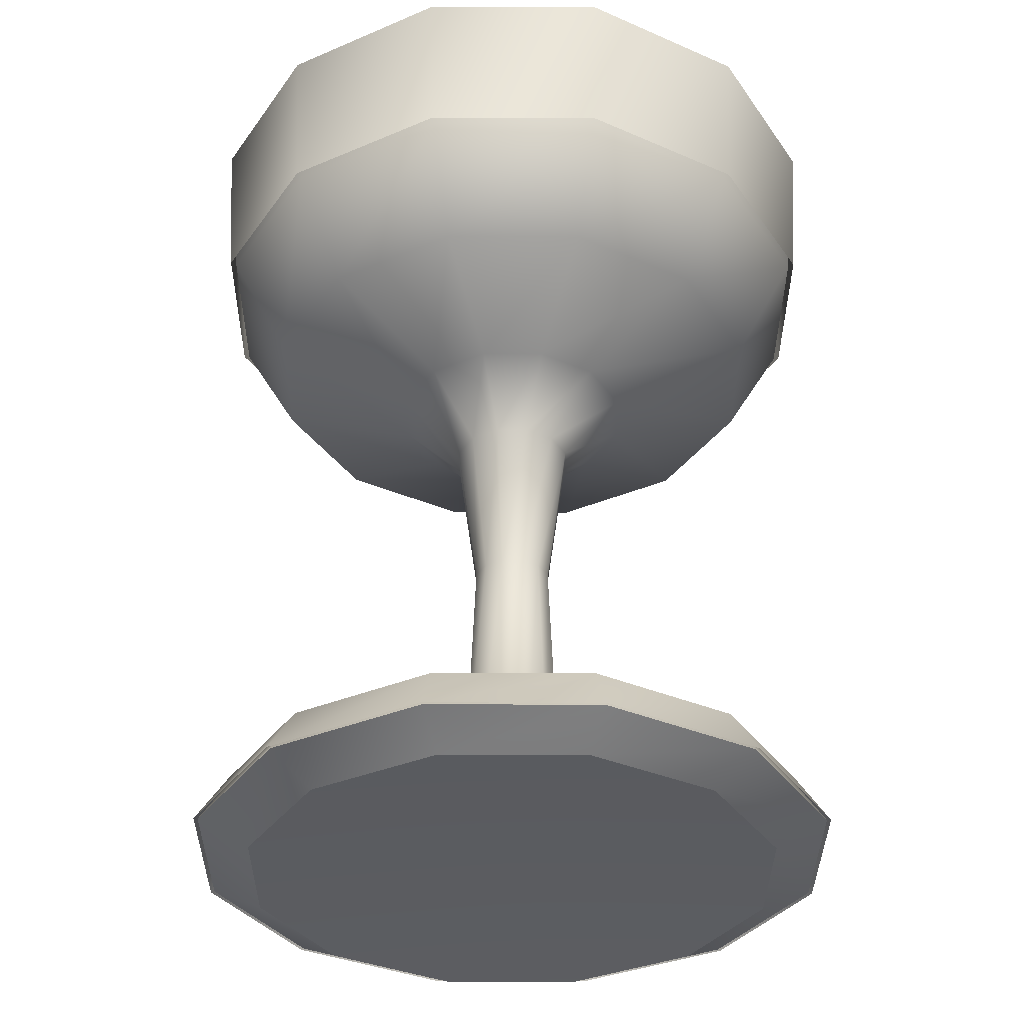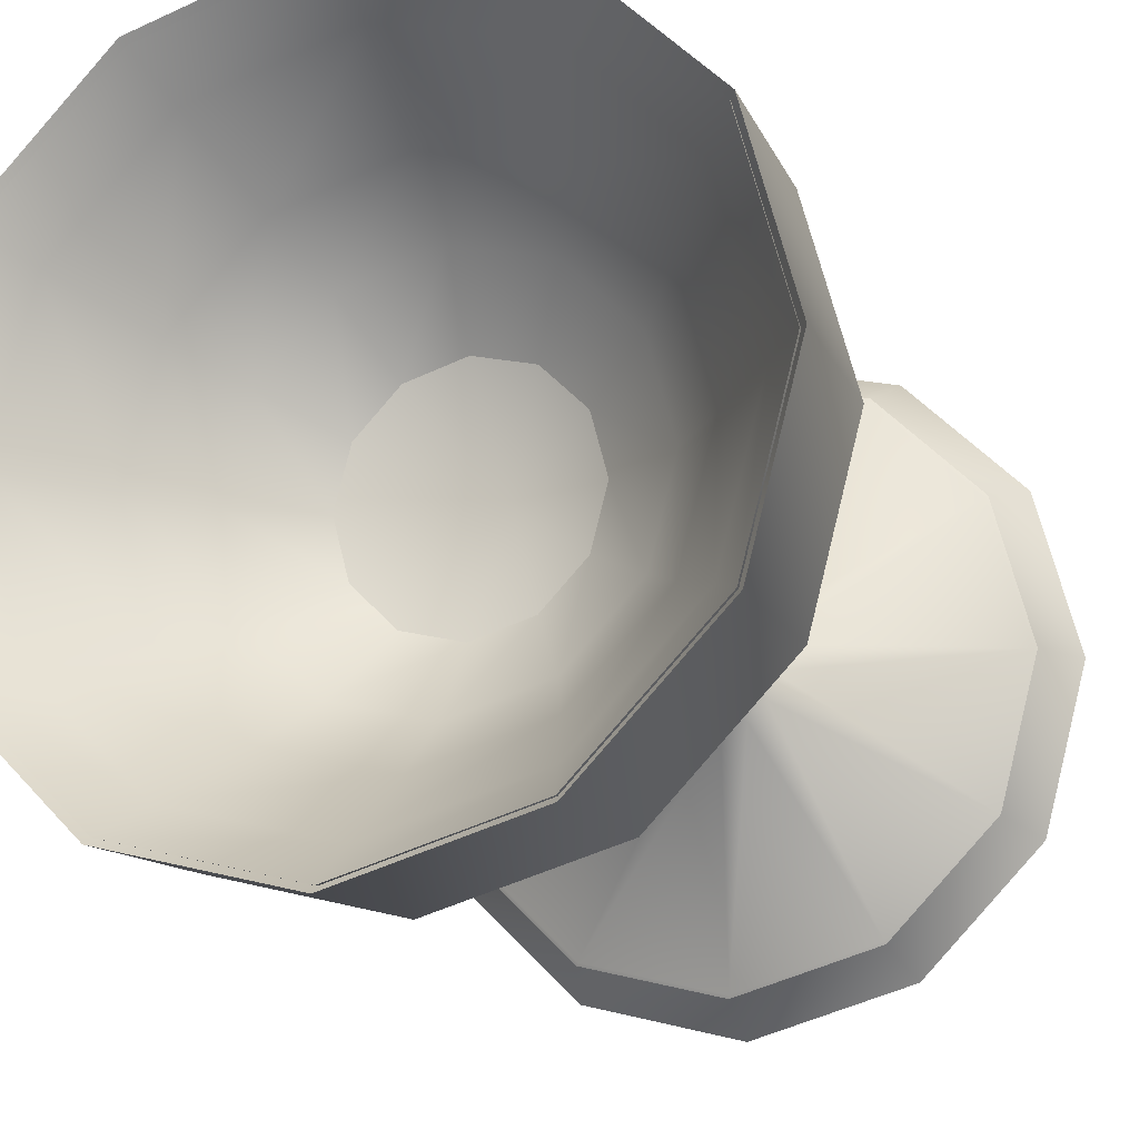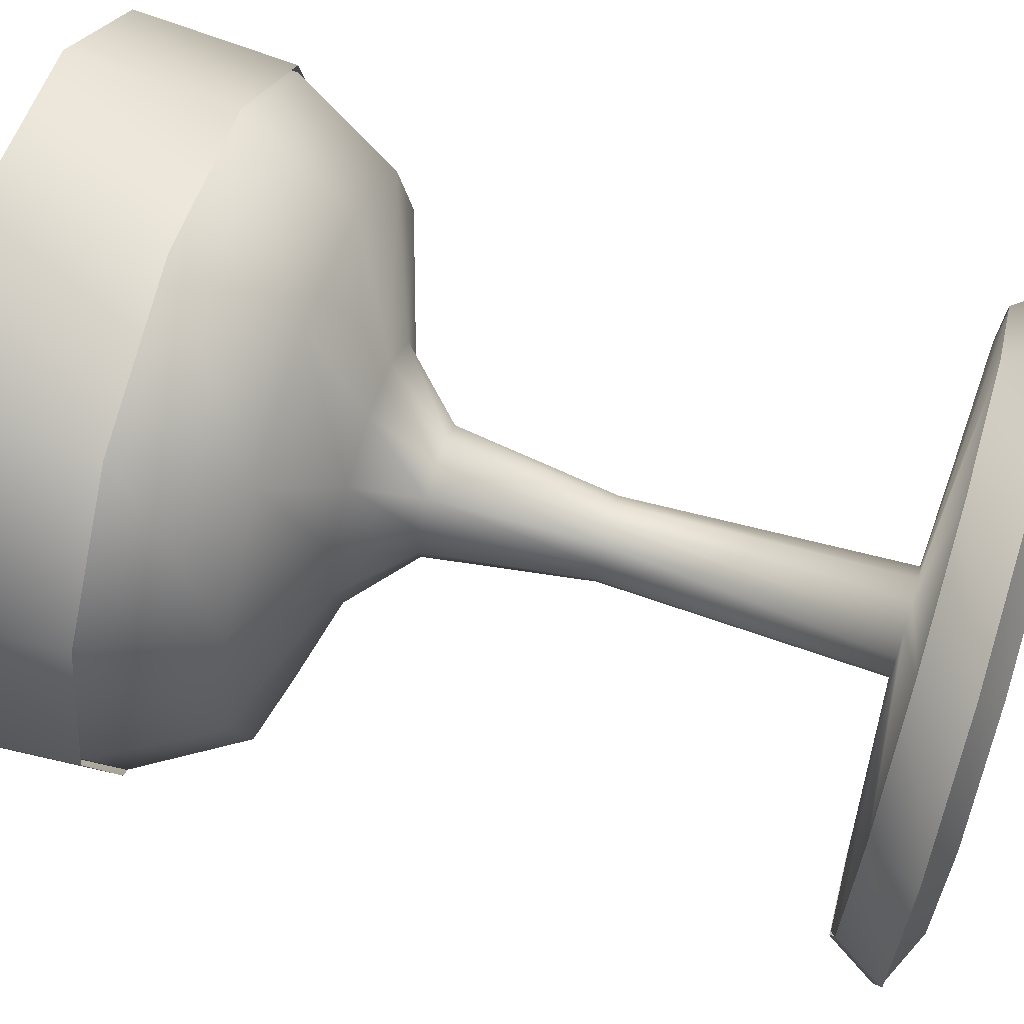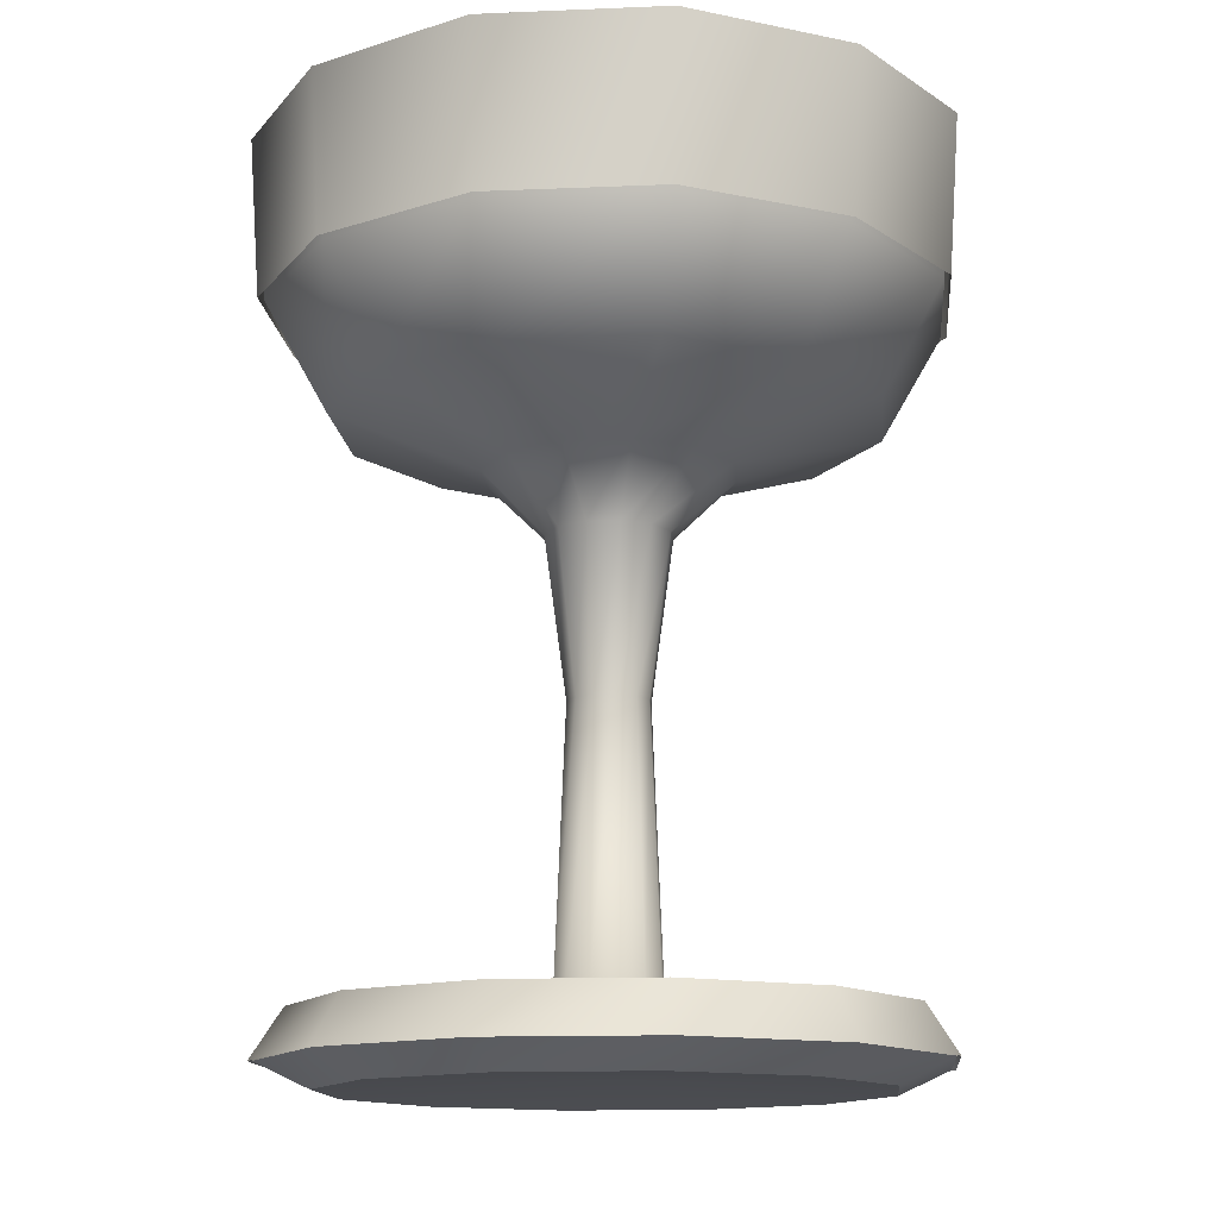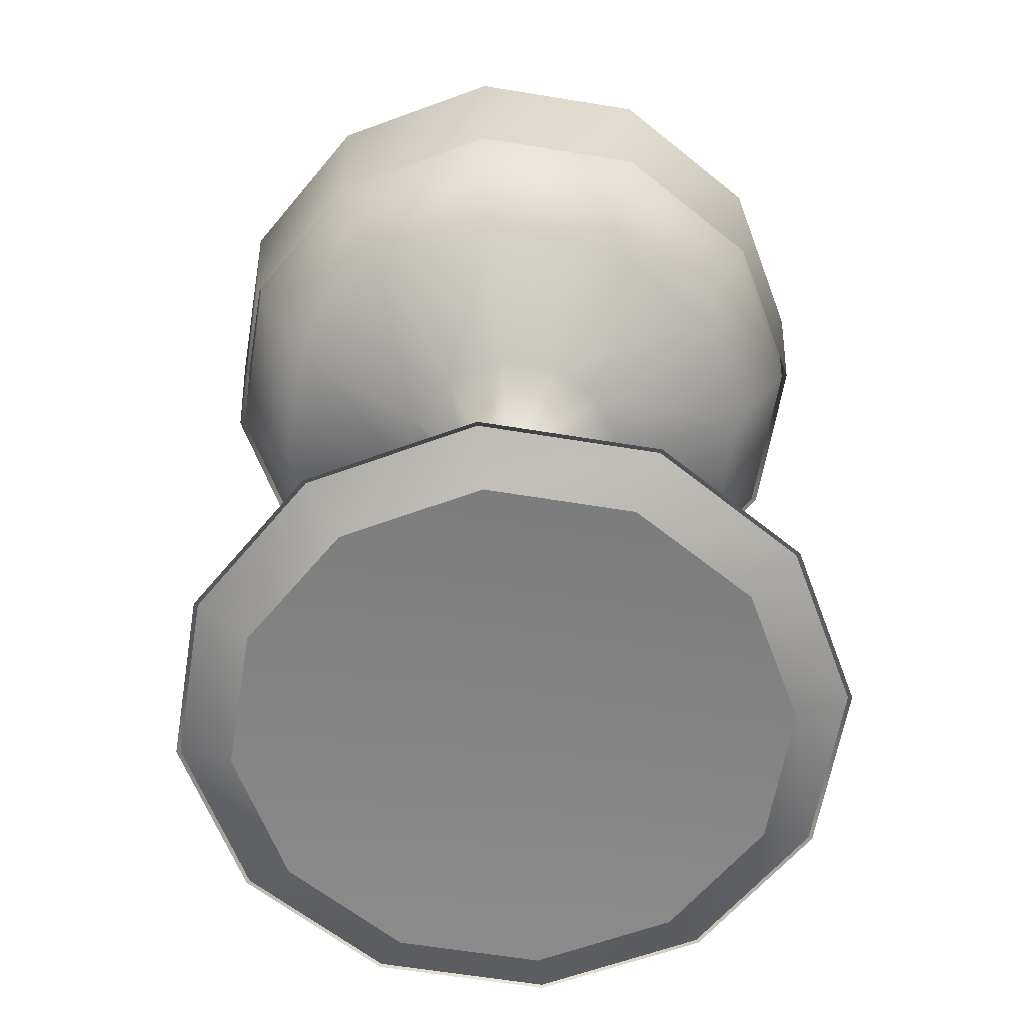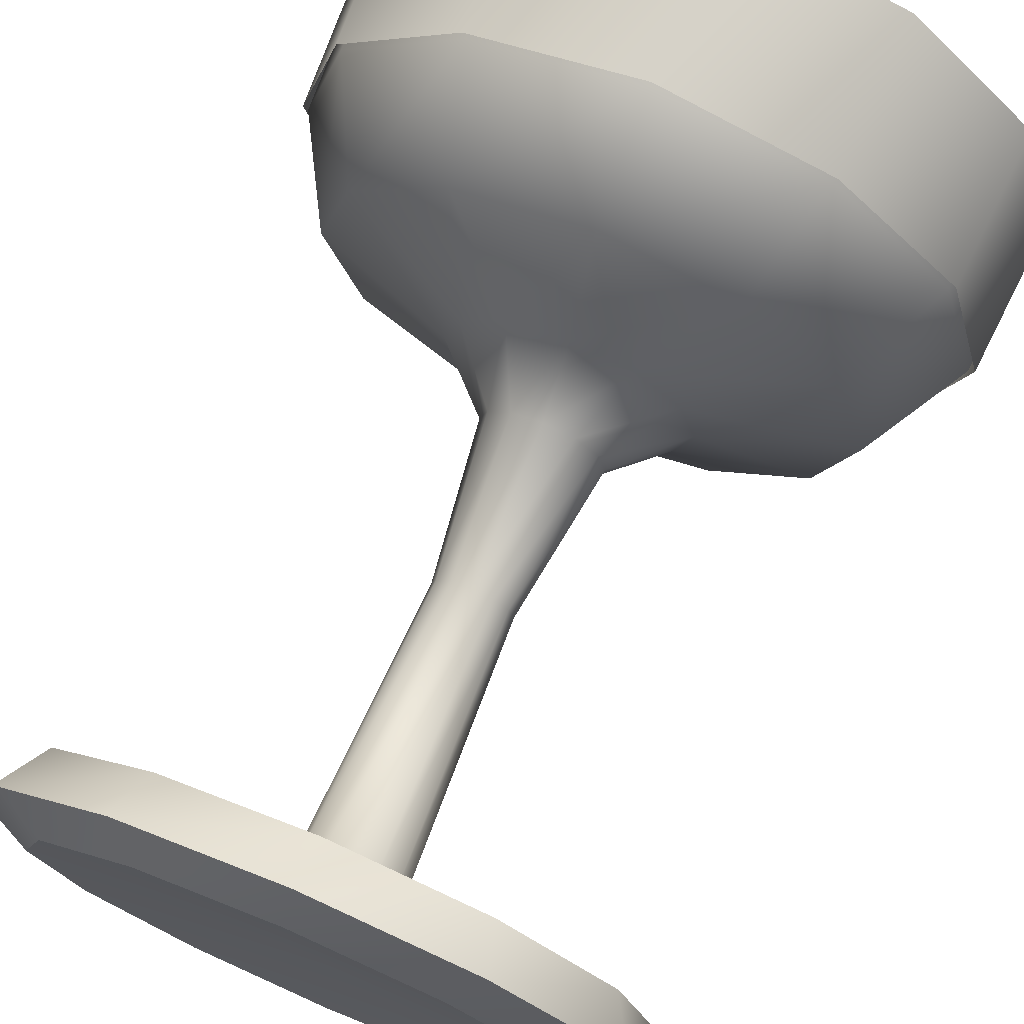
<metadata>
{"format":"obj","ext":"obj","renderer":"f3d","projection":"perspective","resolution":1024,"background":"white","views":[{"elev":-34.6,"azim":104.7,"up":"+Z"},{"elev":-16.9,"azim":22.1,"up":"+Y"},{"elev":67.4,"azim":106.9,"up":"+Y"},{"elev":-13.8,"azim":110.3,"up":"+Z"},{"elev":-61.4,"azim":155.5,"up":"+Z"},{"elev":73.6,"azim":-156.9,"up":"+Y"}]}
</metadata>
<code>
g object__4
v 65.21 0 20.21
v 56.47 32.61 20.21
v 58.24 33.62 51.12
v 67.25 0 51.12
v 51.91 29.97 41.73
v 59.94 0 41.73
v 40.59 23.44 24.96
v 46.87 0 24.96
v 32.61 56.47 20.21
v 33.62 58.24 51.12
v 29.97 51.91 41.73
v 23.44 40.59 24.96
v 0 65.21 20.21
v 0 67.25 51.12
v 0 59.94 41.73
v 0 46.87 24.96
v -32.61 56.47 20.21
v -33.62 58.24 51.12
v -29.97 51.91 41.73
v -23.44 40.59 24.96
v -56.47 32.61 20.21
v -58.24 33.62 51.12
v -51.91 29.97 41.73
v -40.59 23.44 24.96
v -65.21 0 20.21
v -67.25 0 51.12
v -59.94 0 41.73
v -46.87 0 24.96
v -56.47 -32.61 20.21
v -58.24 -33.62 51.12
v -51.91 -29.97 41.73
v -40.59 -23.44 24.96
v -32.61 -56.47 20.21
v -33.62 -58.24 51.12
v -29.97 -51.91 41.73
v -23.44 -40.59 24.96
v 0 -65.21 20.21
v 0 -67.25 51.12
v 0 -59.94 41.73
v 0 -46.87 24.96
v 32.61 -56.47 20.21
v 33.62 -58.24 51.12
v 29.97 -51.91 41.73
v 23.44 -40.59 24.96
v 56.47 -32.61 20.21
v 58.24 -33.62 51.12
v 51.91 -29.97 41.73
v 40.59 -23.44 24.96
v -4 0 -120.2
v 52 0 -122.5
v 45.03 26 -122.5
v 53.69 31 -117.8
v 62 0 -117.8
v 48.5 28 -108.5
v 56 0 -108.5
v 8.66 5 -106.2
v 10 0 -106.2
v 6.738 3.89 -53.09
v 7.78 0 -53.09
v 10.39 6 -22.17
v 12 0 -22.17
v 20.78 12 -10.5
v 24 0 -10.5
v 45.03 26 -1.167
v 52 0 -1.167
v 55.43 32 19.83
v 64 0 19.83
v 57.16 33 50.17
v 66 0 50.17
v 50.94 29.41 40.96
v 58.82 0 40.96
v 39.84 23 24.5
v 46 0 24.5
v 31.18 18 12.83
v 36 0 12.83
v 19.05 11 3.5
v 22 0 3.5
v 4 0 -3.5
v 26 45.03 -122.5
v 31 53.69 -117.8
v 28 48.5 -108.5
v 5 8.66 -106.2
v 3.89 6.738 -53.09
v 6 10.39 -22.17
v 12 20.78 -10.5
v 26 45.03 -1.167
v 32 55.43 19.83
v 33 57.16 50.17
v 29.41 50.94 40.96
v 23 39.84 24.5
v 18 31.18 12.83
v 11 19.05 3.5
v 0 52 -122.5
v 0 62 -117.8
v 0 56 -108.5
v 0 10 -106.2
v 0 7.78 -53.09
v 0 12 -22.17
v 0 24 -10.5
v 0 52 -1.167
v 0 64 19.83
v 0 66 50.17
v 0 58.82 40.96
v 0 46 24.5
v 0 36 12.83
v 0 22 3.5
v -26 45.03 -122.5
v -31 53.69 -117.8
v -28 48.5 -108.5
v -5 8.66 -106.2
v -3.89 6.738 -53.09
v -6 10.39 -22.17
v -12 20.78 -10.5
v -26 45.03 -1.167
v -32 55.43 19.83
v -33 57.16 50.17
v -29.41 50.94 40.96
v -23 39.84 24.5
v -18 31.18 12.83
v -11 19.05 3.5
v -45.03 26 -122.5
v -53.69 31 -117.8
v -48.5 28 -108.5
v -8.66 5 -106.2
v -6.738 3.89 -53.09
v -10.39 6 -22.17
v -20.78 12 -10.5
v -45.03 26 -1.167
v -55.43 32 19.83
v -57.16 33 50.17
v -50.94 29.41 40.96
v -39.84 23 24.5
v -31.18 18 12.83
v -19.05 11 3.5
v -52 0 -122.5
v -62 0 -117.8
v -56 0 -108.5
v -10 0 -106.2
v -7.78 0 -53.09
v -12 0 -22.17
v -24 0 -10.5
v -52 0 -1.167
v -64 0 19.83
v -66 0 50.17
v -58.82 0 40.96
v -46 0 24.5
v -36 0 12.83
v -22 0 3.5
v -45.03 -26 -122.5
v -53.69 -31 -117.8
v -48.5 -28 -108.5
v -8.66 -5 -106.2
v -6.738 -3.89 -53.09
v -10.39 -6 -22.17
v -20.78 -12 -10.5
v -45.03 -26 -1.167
v -55.43 -32 19.83
v -57.16 -33 50.17
v -50.94 -29.41 40.96
v -39.84 -23 24.5
v -31.18 -18 12.83
v -19.05 -11 3.5
v -26 -45.03 -122.5
v -31 -53.69 -117.8
v -28 -48.5 -108.5
v -5 -8.66 -106.2
v -3.89 -6.738 -53.09
v -6 -10.39 -22.17
v -12 -20.78 -10.5
v -26 -45.03 -1.167
v -32 -55.43 19.83
v -33 -57.16 50.17
v -29.41 -50.94 40.96
v -23 -39.84 24.5
v -18 -31.18 12.83
v -11 -19.05 3.5
v 0 -52 -122.5
v 0 -62 -117.8
v 0 -56 -108.5
v 0 -10 -106.2
v 0 -7.78 -53.09
v 0 -12 -22.17
v 0 -24 -10.5
v 0 -52 -1.167
v 0 -64 19.83
v 0 -66 50.17
v 0 -58.82 40.96
v 0 -46 24.5
v 0 -36 12.83
v 0 -22 3.5
v 26 -45.03 -122.5
v 31 -53.69 -117.8
v 28 -48.5 -108.5
v 5 -8.66 -106.2
v 3.89 -6.738 -53.09
v 6 -10.39 -22.17
v 12 -20.78 -10.5
v 26 -45.03 -1.167
v 32 -55.43 19.83
v 33 -57.16 50.17
v 29.41 -50.94 40.96
v 23 -39.84 24.5
v 18 -31.18 12.83
v 11 -19.05 3.5
v 45.03 -26 -122.5
v 53.69 -31 -117.8
v 48.5 -28 -108.5
v 8.66 -5 -106.2
v 6.738 -3.89 -53.09
v 10.39 -6 -22.17
v 20.78 -12 -10.5
v 45.03 -26 -1.167
v 55.43 -32 19.83
v 57.16 -33 50.17
v 50.94 -29.41 40.96
v 39.84 -23 24.5
v 31.18 -18 12.83
v 19.05 -11 3.5
v 62.78 0 -117.9
v 54.37 31.39 -117.9
v 49.11 28.35 -108.4
v 56.7 0 -108.4
v 31.39 54.37 -117.9
v 28.35 49.11 -108.4
v 0 62.78 -117.9
v 0 56.7 -108.4
v -31.39 54.37 -117.9
v -28.35 49.11 -108.4
v -54.37 31.39 -117.9
v -49.11 28.35 -108.4
v -62.78 0 -117.9
v -56.7 0 -108.4
v -54.37 -31.39 -117.9
v -49.11 -28.35 -108.4
v -31.39 -54.37 -117.9
v -28.35 -49.11 -108.4
v 0 -62.78 -117.9
v 0 -56.7 -108.4
v 31.39 -54.37 -117.9
v 28.35 -49.11 -108.4
v 54.37 -31.39 -117.9
v 49.11 -28.35 -108.4
f 1 2 3
f 1 3 4
f 4 3 5
f 4 5 6
f 6 5 7
f 6 7 8
f 2 9 10
f 2 10 3
f 3 10 11
f 3 11 5
f 5 11 12
f 5 12 7
f 9 13 14
f 9 14 10
f 10 14 15
f 10 15 11
f 11 15 16
f 11 16 12
f 13 17 18
f 13 18 14
f 14 18 19
f 14 19 15
f 15 19 20
f 15 20 16
f 17 21 22
f 17 22 18
f 18 22 23
f 18 23 19
f 19 23 24
f 19 24 20
f 21 25 26
f 21 26 22
f 22 26 27
f 22 27 23
f 23 27 28
f 23 28 24
f 25 29 30
f 25 30 26
f 26 30 31
f 26 31 27
f 27 31 32
f 27 32 28
f 29 33 34
f 29 34 30
f 30 34 35
f 30 35 31
f 31 35 36
f 31 36 32
f 33 37 38
f 33 38 34
f 34 38 39
f 34 39 35
f 35 39 40
f 35 40 36
f 37 41 42
f 37 42 38
f 38 42 43
f 38 43 39
f 39 43 44
f 39 44 40
f 41 45 46
f 41 46 42
f 42 46 47
f 42 47 43
f 43 47 48
f 43 48 44
f 45 1 4
f 45 4 46
f 46 4 6
f 46 6 47
f 47 6 8
f 47 8 48
f 49 50 51
f 50 51 52
f 50 52 53
f 53 52 54
f 53 54 55
f 55 54 56
f 55 56 57
f 57 56 58
f 57 58 59
f 59 58 60
f 59 60 61
f 61 60 62
f 61 62 63
f 63 62 64
f 63 64 65
f 65 64 66
f 65 66 67
f 67 66 68
f 67 68 69
f 69 68 70
f 69 70 71
f 71 70 72
f 71 72 73
f 73 72 74
f 73 74 75
f 75 74 76
f 75 76 77
f 77 78 76
f 49 51 79
f 51 79 80
f 51 80 52
f 52 80 81
f 52 81 54
f 54 81 82
f 54 82 56
f 56 82 83
f 56 83 58
f 58 83 84
f 58 84 60
f 60 84 85
f 60 85 62
f 62 85 86
f 62 86 64
f 64 86 87
f 64 87 66
f 66 87 88
f 66 88 68
f 68 88 89
f 68 89 70
f 70 89 90
f 70 90 72
f 72 90 91
f 72 91 74
f 74 91 92
f 74 92 76
f 76 78 92
f 49 79 93
f 79 93 94
f 79 94 80
f 80 94 95
f 80 95 81
f 81 95 96
f 81 96 82
f 82 96 97
f 82 97 83
f 83 97 98
f 83 98 84
f 84 98 99
f 84 99 85
f 85 99 100
f 85 100 86
f 86 100 101
f 86 101 87
f 87 101 102
f 87 102 88
f 88 102 103
f 88 103 89
f 89 103 104
f 89 104 90
f 90 104 105
f 90 105 91
f 91 105 106
f 91 106 92
f 92 78 106
f 49 93 107
f 93 107 108
f 93 108 94
f 94 108 109
f 94 109 95
f 95 109 110
f 95 110 96
f 96 110 111
f 96 111 97
f 97 111 112
f 97 112 98
f 98 112 113
f 98 113 99
f 99 113 114
f 99 114 100
f 100 114 115
f 100 115 101
f 101 115 116
f 101 116 102
f 102 116 117
f 102 117 103
f 103 117 118
f 103 118 104
f 104 118 119
f 104 119 105
f 105 119 120
f 105 120 106
f 106 78 120
f 49 107 121
f 107 121 122
f 107 122 108
f 108 122 123
f 108 123 109
f 109 123 124
f 109 124 110
f 110 124 125
f 110 125 111
f 111 125 126
f 111 126 112
f 112 126 127
f 112 127 113
f 113 127 128
f 113 128 114
f 114 128 129
f 114 129 115
f 115 129 130
f 115 130 116
f 116 130 131
f 116 131 117
f 117 131 132
f 117 132 118
f 118 132 133
f 118 133 119
f 119 133 134
f 119 134 120
f 120 78 134
f 49 121 135
f 121 135 136
f 121 136 122
f 122 136 137
f 122 137 123
f 123 137 138
f 123 138 124
f 124 138 139
f 124 139 125
f 125 139 140
f 125 140 126
f 126 140 141
f 126 141 127
f 127 141 142
f 127 142 128
f 128 142 143
f 128 143 129
f 129 143 144
f 129 144 130
f 130 144 145
f 130 145 131
f 131 145 146
f 131 146 132
f 132 146 147
f 132 147 133
f 133 147 148
f 133 148 134
f 134 78 148
f 49 135 149
f 135 149 150
f 135 150 136
f 136 150 151
f 136 151 137
f 137 151 152
f 137 152 138
f 138 152 153
f 138 153 139
f 139 153 154
f 139 154 140
f 140 154 155
f 140 155 141
f 141 155 156
f 141 156 142
f 142 156 157
f 142 157 143
f 143 157 158
f 143 158 144
f 144 158 159
f 144 159 145
f 145 159 160
f 145 160 146
f 146 160 161
f 146 161 147
f 147 161 162
f 147 162 148
f 148 78 162
f 49 149 163
f 149 163 164
f 149 164 150
f 150 164 165
f 150 165 151
f 151 165 166
f 151 166 152
f 152 166 167
f 152 167 153
f 153 167 168
f 153 168 154
f 154 168 169
f 154 169 155
f 155 169 170
f 155 170 156
f 156 170 171
f 156 171 157
f 157 171 172
f 157 172 158
f 158 172 173
f 158 173 159
f 159 173 174
f 159 174 160
f 160 174 175
f 160 175 161
f 161 175 176
f 161 176 162
f 162 78 176
f 49 163 177
f 163 177 178
f 163 178 164
f 164 178 179
f 164 179 165
f 165 179 180
f 165 180 166
f 166 180 181
f 166 181 167
f 167 181 182
f 167 182 168
f 168 182 183
f 168 183 169
f 169 183 184
f 169 184 170
f 170 184 185
f 170 185 171
f 171 185 186
f 171 186 172
f 172 186 187
f 172 187 173
f 173 187 188
f 173 188 174
f 174 188 189
f 174 189 175
f 175 189 190
f 175 190 176
f 176 78 190
f 49 177 191
f 177 191 192
f 177 192 178
f 178 192 193
f 178 193 179
f 179 193 194
f 179 194 180
f 180 194 195
f 180 195 181
f 181 195 196
f 181 196 182
f 182 196 197
f 182 197 183
f 183 197 198
f 183 198 184
f 184 198 199
f 184 199 185
f 185 199 200
f 185 200 186
f 186 200 201
f 186 201 187
f 187 201 202
f 187 202 188
f 188 202 203
f 188 203 189
f 189 203 204
f 189 204 190
f 190 78 204
f 49 191 205
f 191 205 206
f 191 206 192
f 192 206 207
f 192 207 193
f 193 207 208
f 193 208 194
f 194 208 209
f 194 209 195
f 195 209 210
f 195 210 196
f 196 210 211
f 196 211 197
f 197 211 212
f 197 212 198
f 198 212 213
f 198 213 199
f 199 213 214
f 199 214 200
f 200 214 215
f 200 215 201
f 201 215 216
f 201 216 202
f 202 216 217
f 202 217 203
f 203 217 218
f 203 218 204
f 204 78 218
f 49 205 50
f 205 50 53
f 205 53 206
f 206 53 55
f 206 55 207
f 207 55 57
f 207 57 208
f 208 57 59
f 208 59 209
f 209 59 61
f 209 61 210
f 210 61 63
f 210 63 211
f 211 63 65
f 211 65 212
f 212 65 67
f 212 67 213
f 213 67 69
f 213 69 214
f 214 69 71
f 214 71 215
f 215 71 73
f 215 73 216
f 216 73 75
f 216 75 217
f 217 75 77
f 217 77 218
f 218 78 77
f 219 220 221
f 219 221 222
f 220 223 224
f 220 224 221
f 223 225 226
f 223 226 224
f 225 227 228
f 225 228 226
f 227 229 230
f 227 230 228
f 229 231 232
f 229 232 230
f 231 233 234
f 231 234 232
f 233 235 236
f 233 236 234
f 235 237 238
f 235 238 236
f 237 239 240
f 237 240 238
f 239 241 242
f 239 242 240
f 241 219 222
f 241 222 242

</code>
